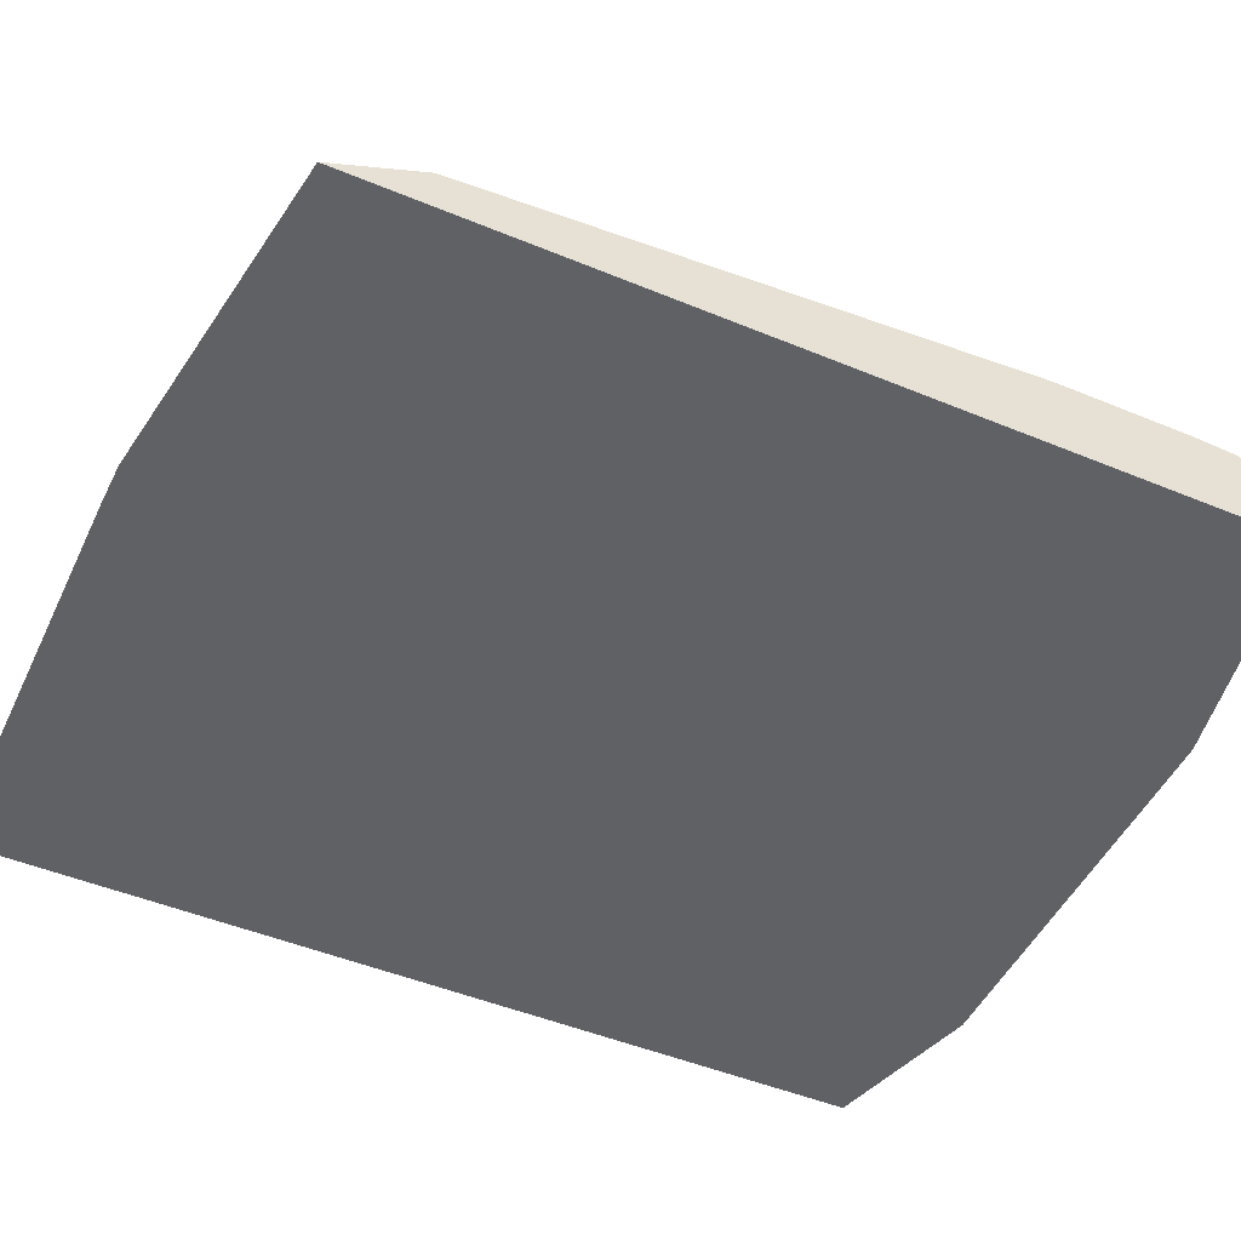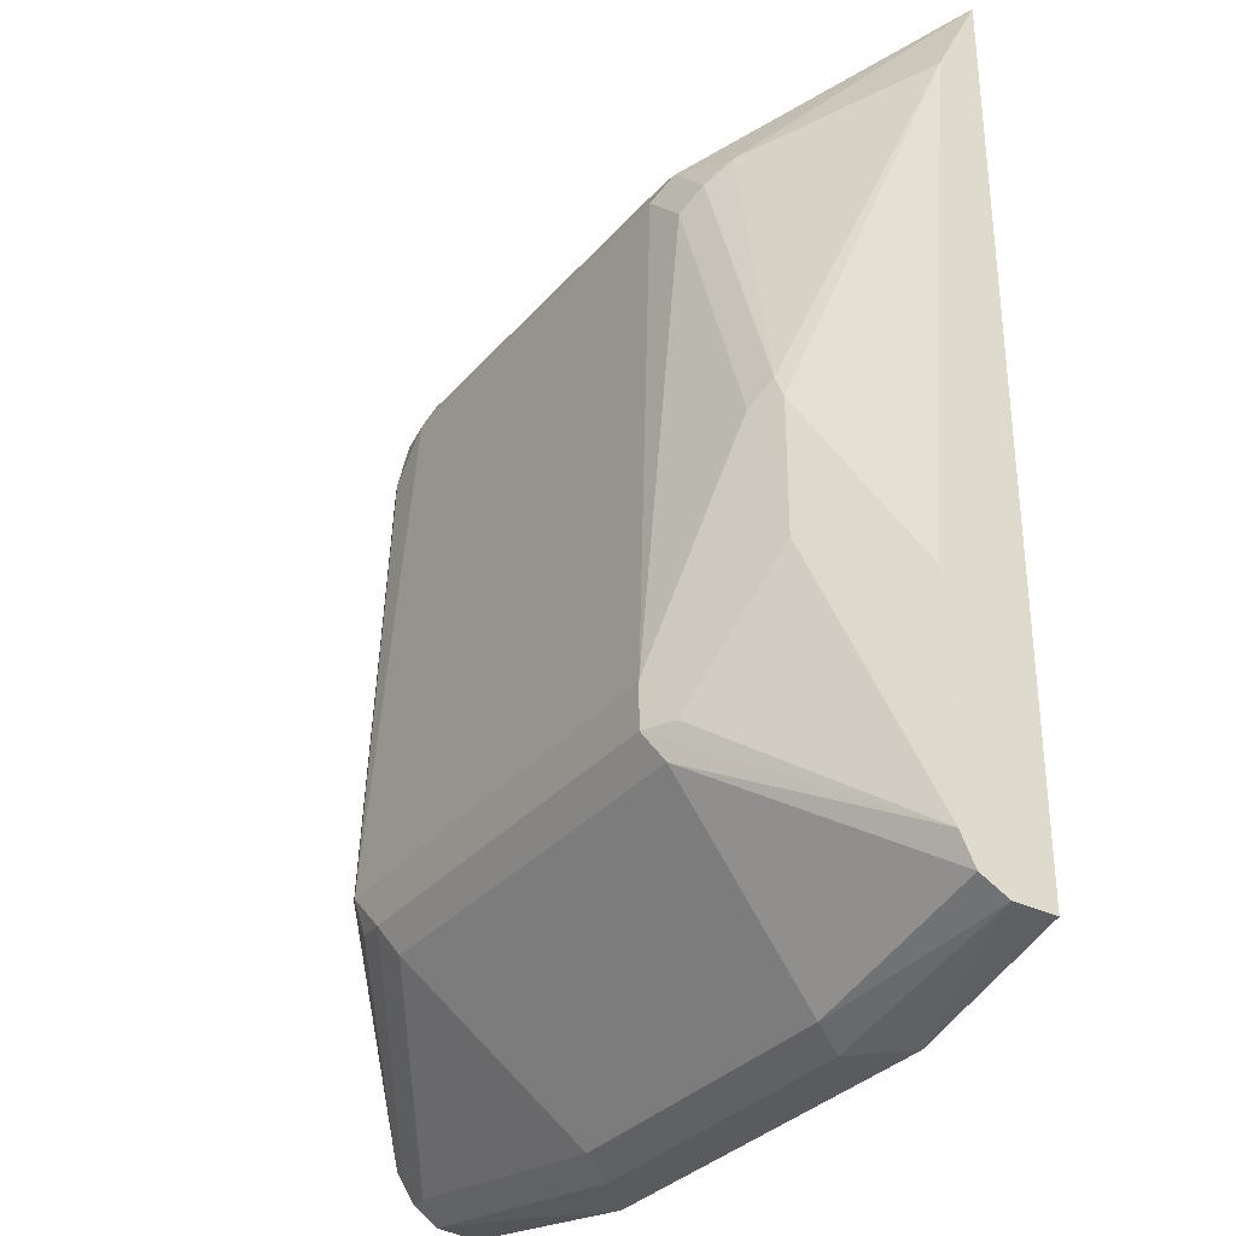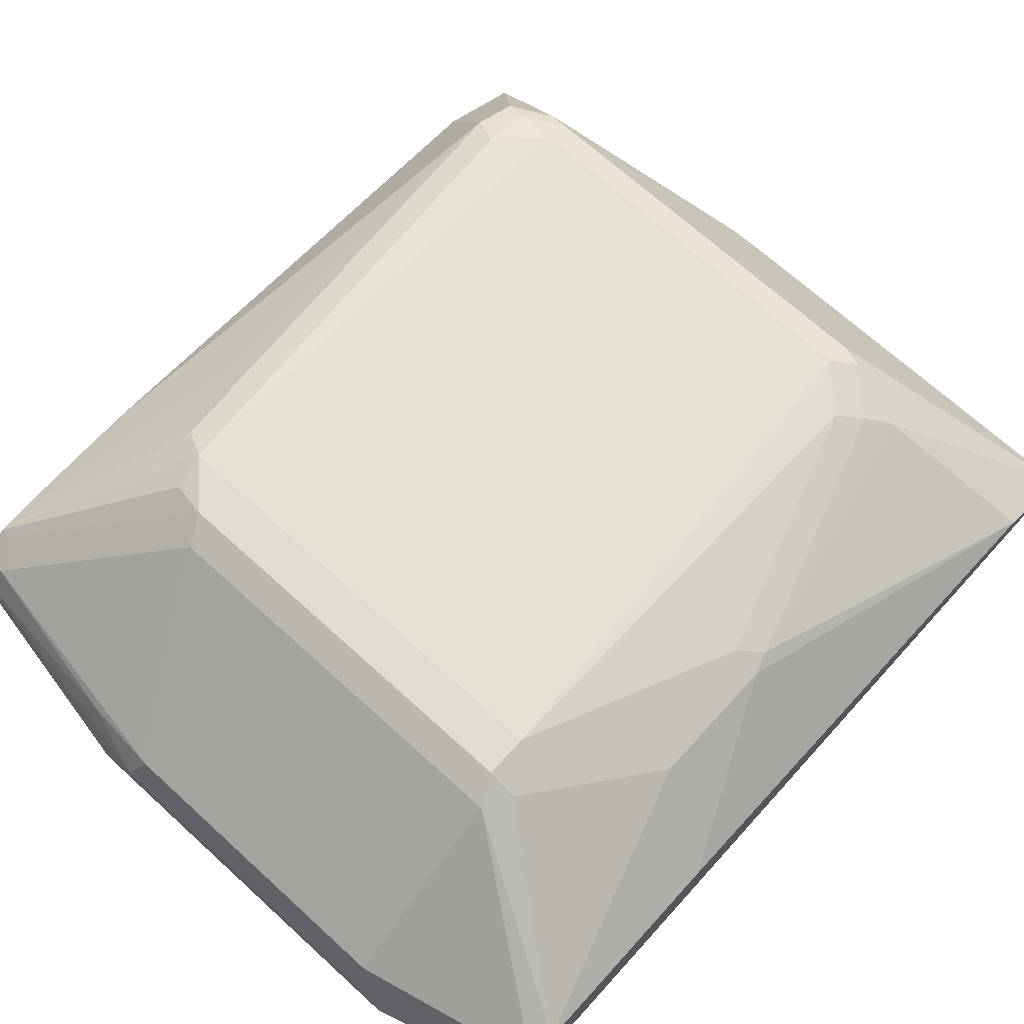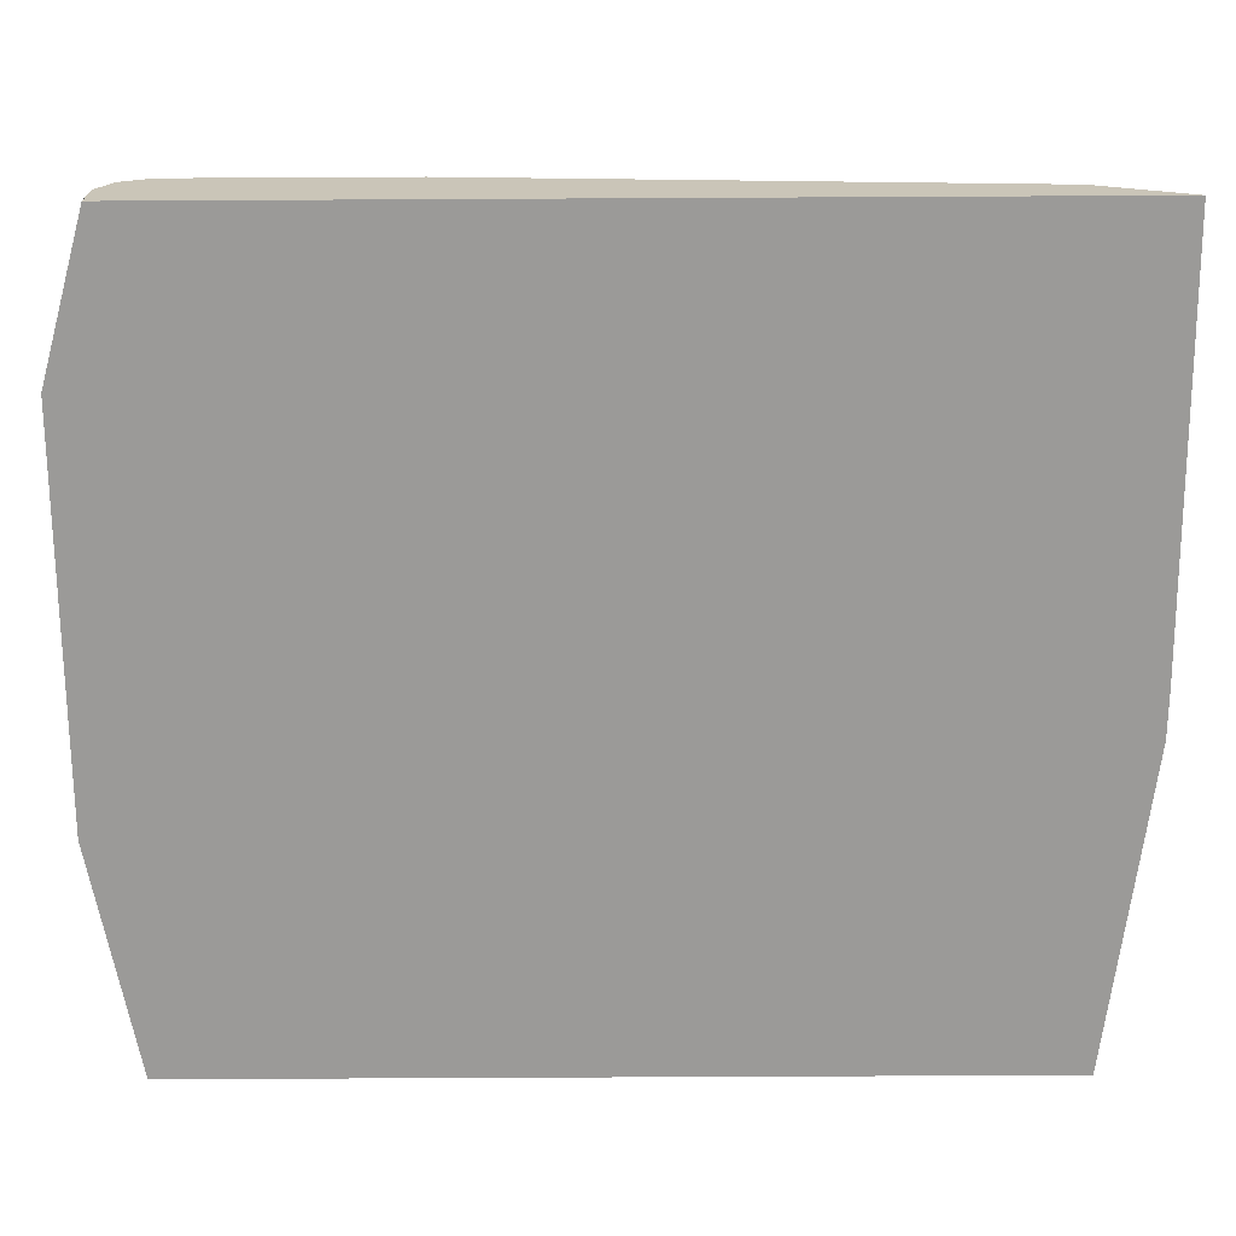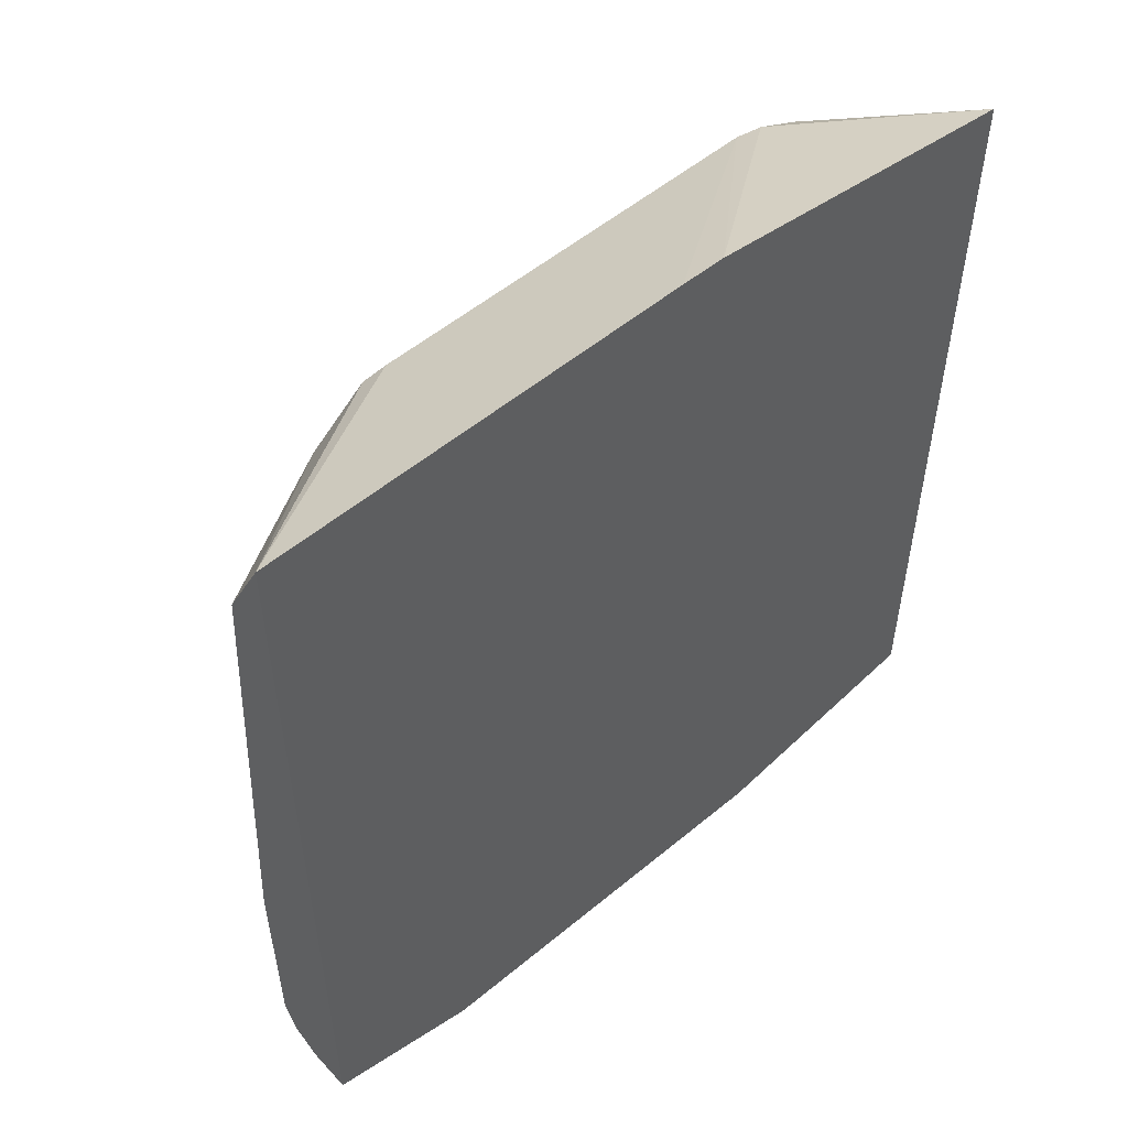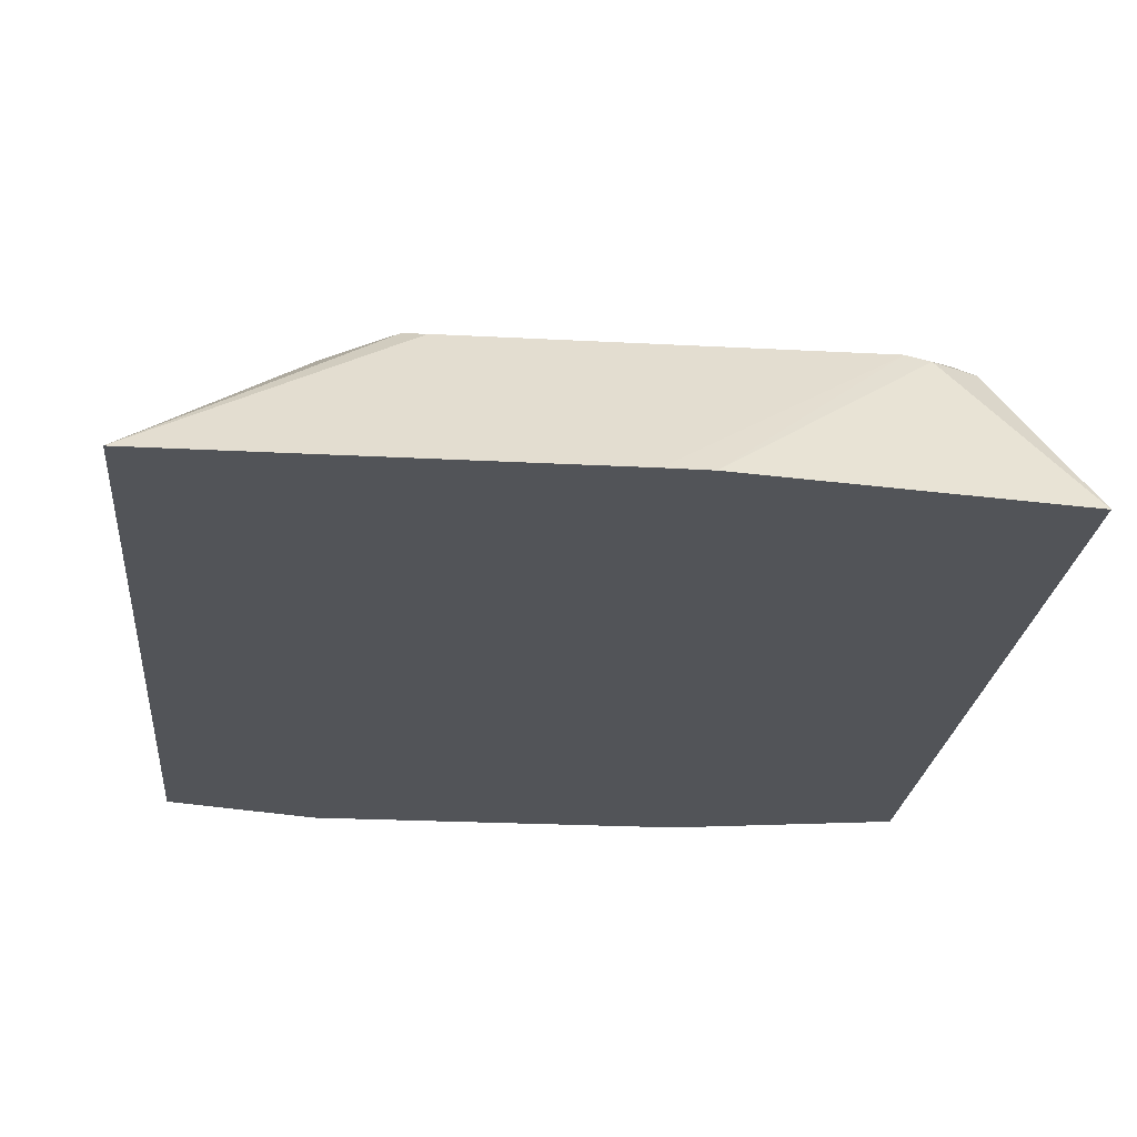
<metadata>
{"format":"obj","ext":"obj","renderer":"f3d","projection":"perspective","resolution":1024,"background":"white","views":[{"elev":-48.5,"azim":65.2,"up":"+Y"},{"elev":-32.6,"azim":-123.8,"up":"+Z"},{"elev":69.3,"azim":-137.7,"up":"+Y"},{"elev":-69.4,"azim":-89.7,"up":"+Y"},{"elev":54.1,"azim":-41.4,"up":"+Z"},{"elev":-22.9,"azim":-5.3,"up":"+Y"}]}
</metadata>
<code>
v -0.1815 0.04271 -0.5323
v 0.02126 0.04271 -0.5323
v -0.06382 0.1206 -0.5817
v -0.07448 0.1224 -0.5852
v -0.1064 0.1144 -0.5959
v -0.1815 0.05299 -0.5528
v -0.1815 0.04271 -0.9576
v 0.04253 0.04271 -0.5327
v 0.1276 0.1206 -0.5817
v -0.06382 0.1277 -0.5959
v -0.09575 0.1224 -0.6065
v -0.1815 0.06385 -0.5746
v -0.1383 0.1224 -0.7342
v -0.1815 0.06385 -0.9576
v -0.1064 0.04271 -0.9788
v 0.1977 0.04271 -0.5536
v 0.1383 0.117 -0.5799
v 0.149 0.1224 -0.5932
v 0.1276 0.1277 -0.5959
v -0.08509 0.149 -0.8512
v -0.08509 0.1277 -0.6172
v -0.1277 0.1277 -0.7448
v -0.1419 0.1206 -0.7448
v -0.1815 0.08512 -0.8299
v -0.09218 0.07803 -0.9718
v -0.08509 0.06385 -0.9789
v -0.1062 0.04271 -0.9789
v -0.1815 0.07803 -0.9505
v 0.1977 0.04463 -0.5574
v 0.1596 0.117 -0.5905
v 0.1977 0.04271 -0.9575
v 0.1631 0.1206 -0.61
v 0.149 0.1277 -0.6172
v 0.1276 0.149 -0.8512
v -0.08509 0.149 -0.8724
v -0.09575 0.1436 -0.8405
v -0.1277 0.1277 -0.8086
v -0.1419 0.1206 -0.8086
v -0.1815 0.08512 -0.9363
v 0.05674 0.07803 -0.9718
v -0.09218 0.1419 -0.8866
v 0.06383 0.06385 -0.9789
v 0.06383 0.04271 -0.9789
v 0.1977 0.05675 -0.5817
v 0.1977 0.06385 -0.5959
v 0.08507 0.04271 -0.9788
v 0.1915 0.06385 -0.9576
v 0.1977 0.06261 -0.9563
v 0.1977 0.08512 -0.8512
v 0.1631 0.1206 -0.8015
v 0.1419 0.1419 -0.8441
v 0.1977 0.08389 -0.9351
v 0.1241 0.1454 -0.8689
v 0.1064 0.149 -0.8724
v -0.09927 0.1419 -0.8724
v 0.1844 0.07803 -0.9505
v 0.09576 0.07448 -0.9682
v 0.09928 0.1419 -0.8866
v 0.1977 0.07001 -0.9514
v 0.1977 0.08512 -0.915
v 0.1977 0.07538 -0.9478
v 0.1915 0.08512 -0.9363
f 29 44 30
f 30 44 45
f 30 45 32
f 31 46 47
f 31 47 48
f 32 49 60
f 32 60 50
f 32 50 51
f 32 51 33
f 28 39 41
f 33 51 34
f 32 45 49
f 26 43 27
f 23 39 24
f 25 58 40
f 25 41 58
f 25 28 41
f 25 42 26
f 25 40 42
f 23 38 39
f 22 38 23
f 22 37 38
f 22 36 37
f 20 22 21
f 20 36 22
f 20 35 36
f 20 54 35
f 26 42 43
f 34 51 52
f 5 13 12
f 34 53 54
f 20 34 54
f 56 61 59
f 56 62 61
f 56 58 62
f 54 62 58
f 52 54 53
f 52 62 54
f 52 61 62
f 51 60 52
f 50 60 51
f 47 57 56
f 47 59 48
f 47 56 59
f 42 46 43
f 42 47 46
f 42 57 47
f 40 58 56
f 40 57 42
f 40 56 57
f 38 55 39
f 35 39 55
f 35 41 39
f 35 58 41
f 35 54 58
f 35 37 36
f 35 38 37
f 35 55 38
f 34 52 53
f 19 33 34
f 1 5 6
f 18 33 19
f 5 11 13
f 5 12 6
f 4 11 5
f 4 10 11
f 3 10 4
f 3 19 10
f 3 9 19
f 2 8 9
f 1 8 2
f 1 16 8
f 1 31 16
f 1 46 31
f 7 14 15
f 1 43 46
f 1 15 27
f 1 7 15
f 1 14 7
f 1 28 14
f 1 39 28
f 18 30 32
f 1 12 24
f 1 6 12
f 1 4 5
f 1 3 4
f 1 9 3
f 1 2 9
f 1 27 43
f 8 16 17
f 1 24 39
f 9 17 18
f 18 32 33
f 17 30 18
f 16 44 29
f 16 45 44
f 16 49 45
f 16 60 49
f 16 52 60
f 16 61 52
f 16 59 61
f 8 17 9
f 16 31 48
f 16 30 17
f 16 29 30
f 16 48 59
f 14 27 15
f 9 18 19
f 10 19 34
f 14 28 25
f 10 20 21
f 10 21 11
f 11 21 22
f 10 34 20
f 12 13 23
f 12 23 24
f 13 22 23
f 14 25 26
f 14 26 27
f 11 22 13

</code>
